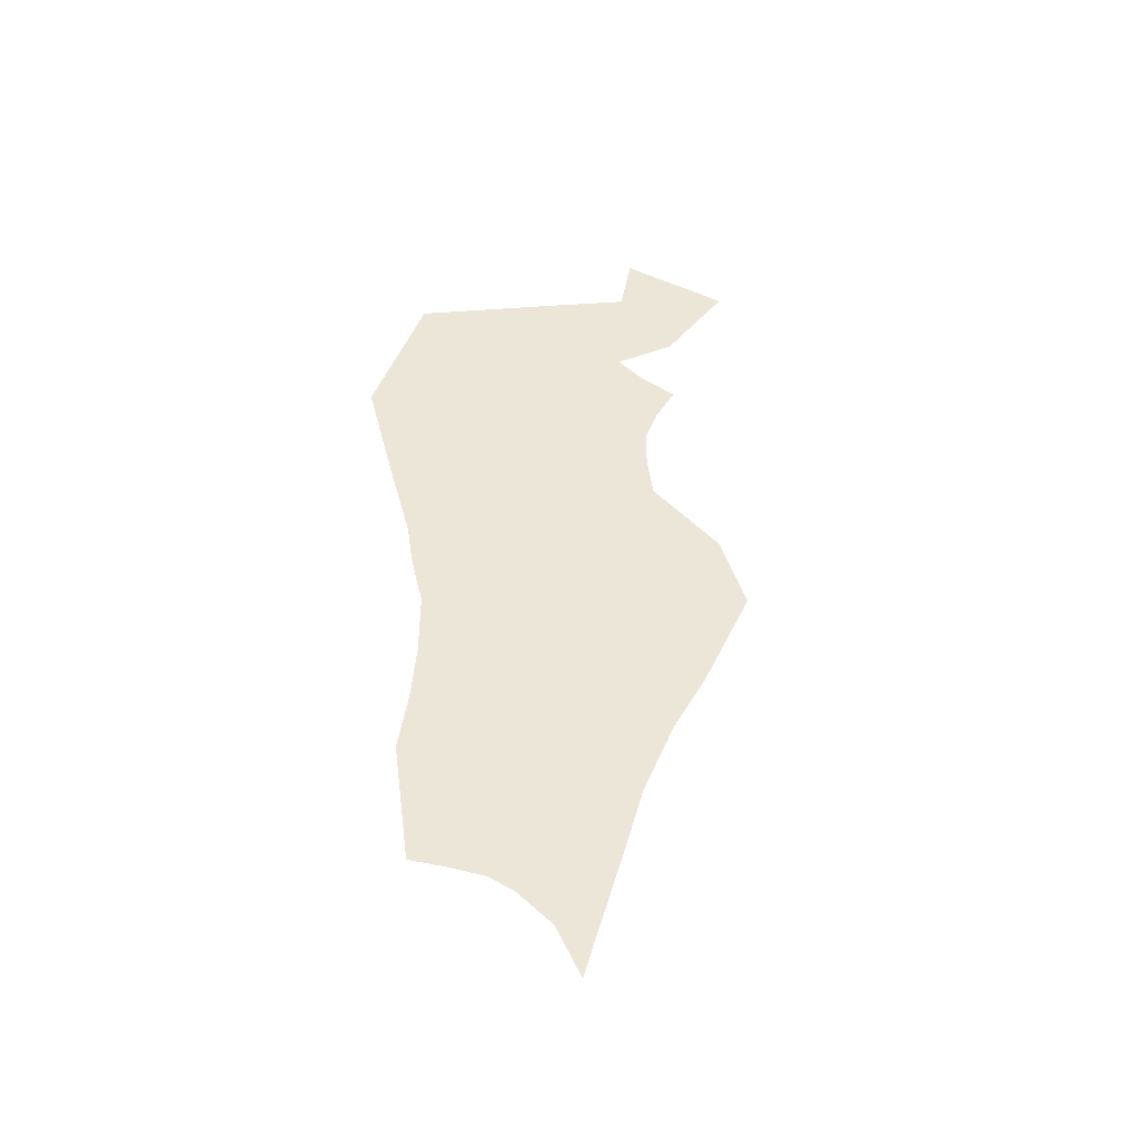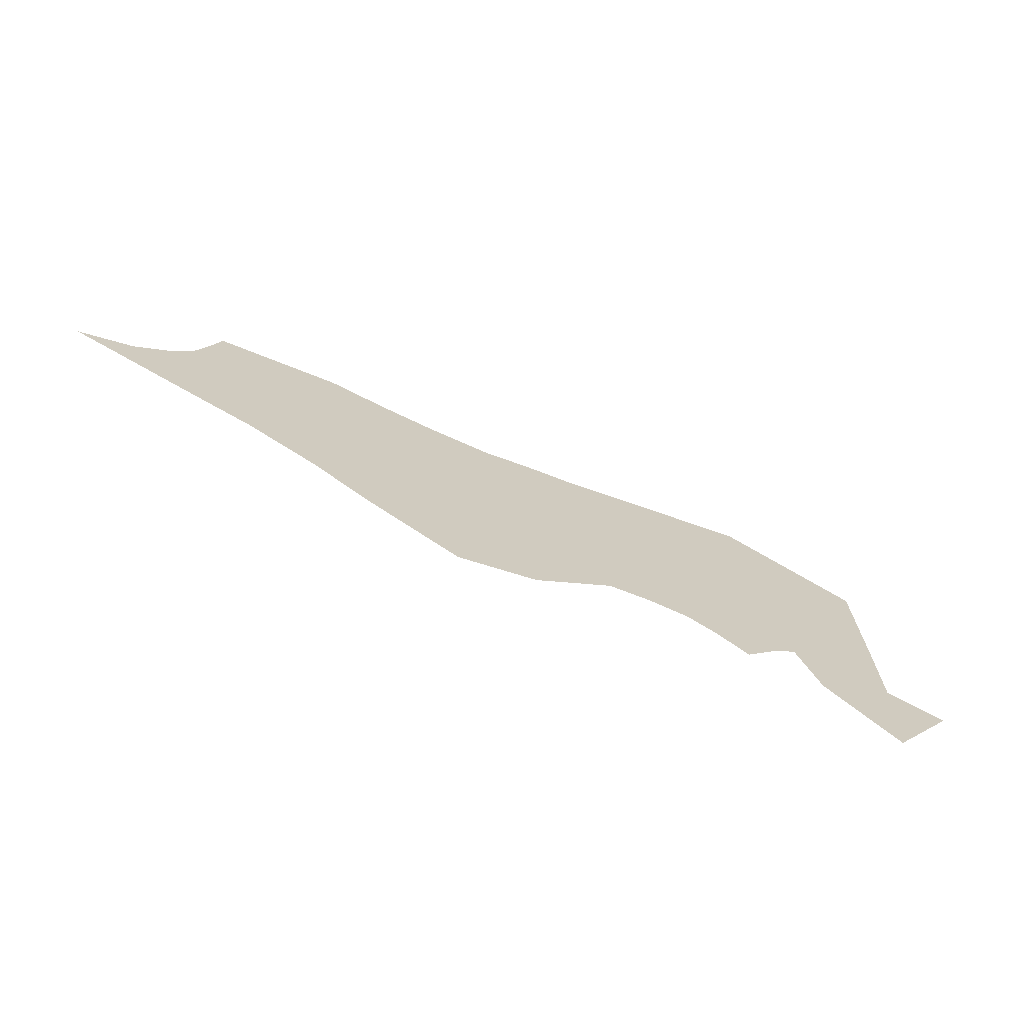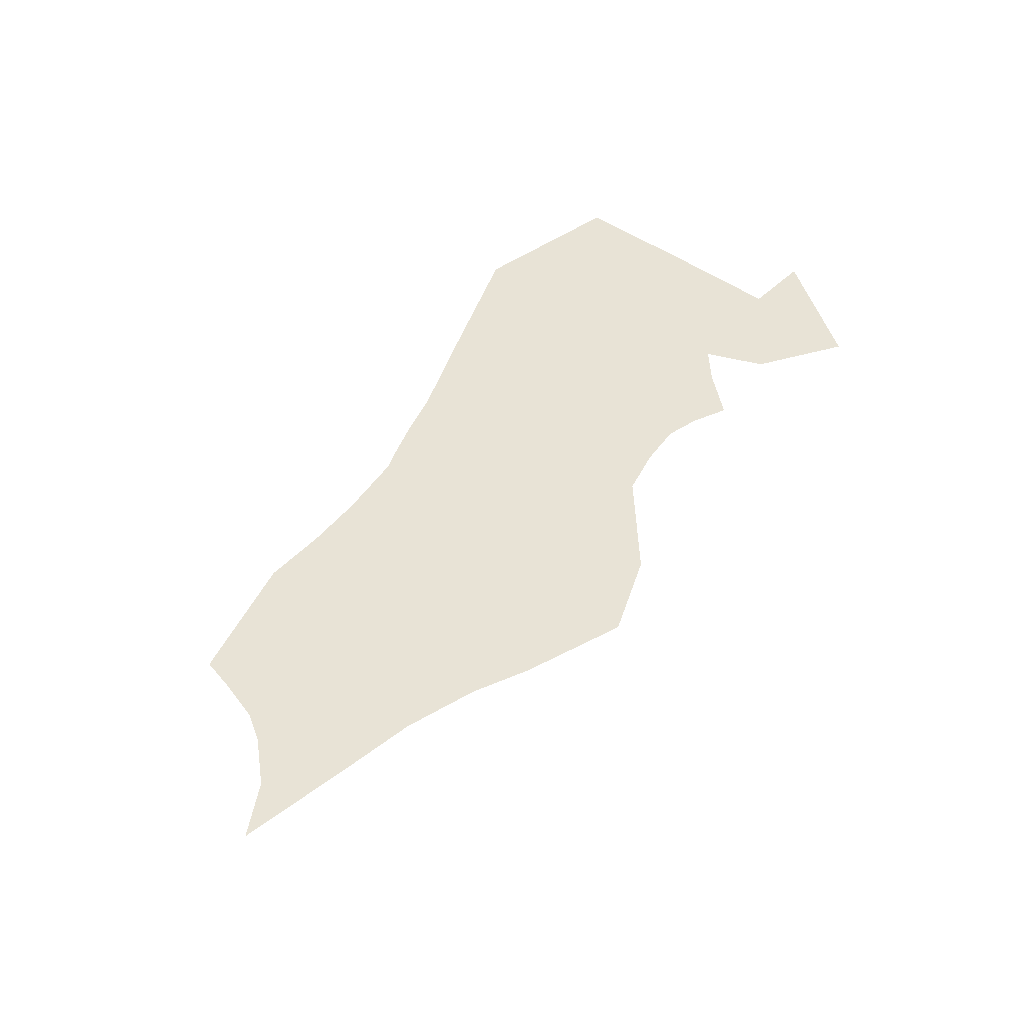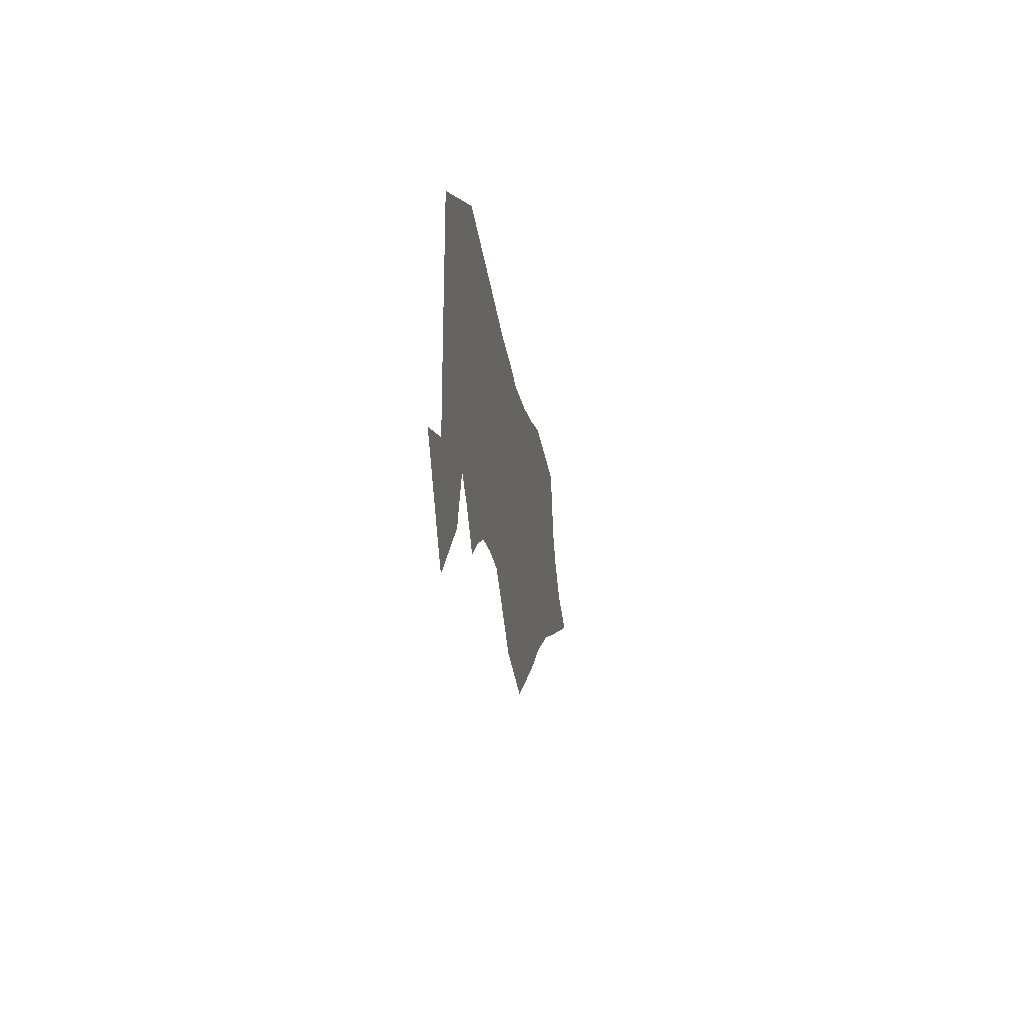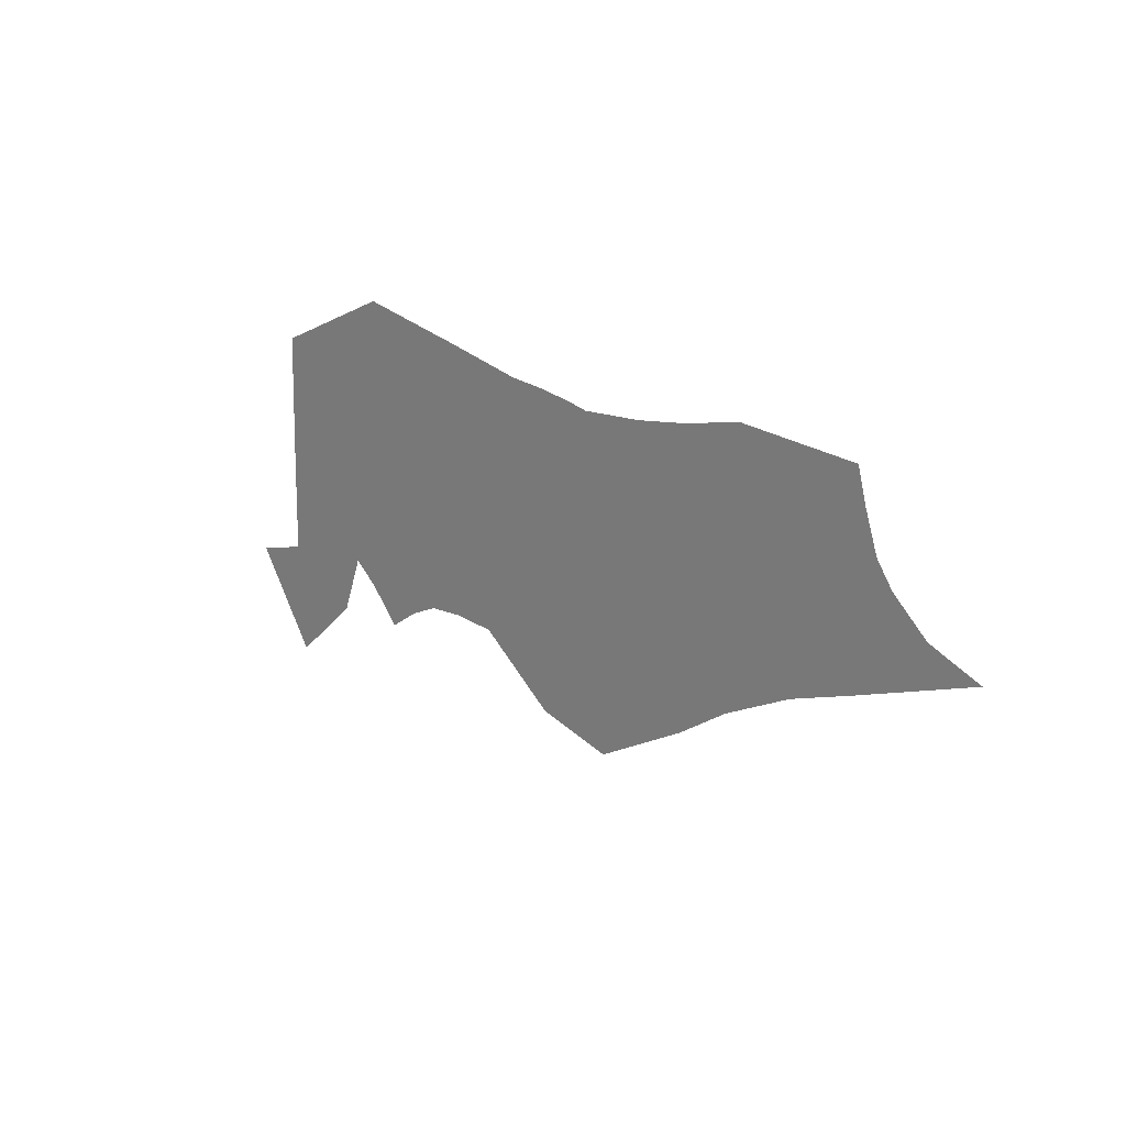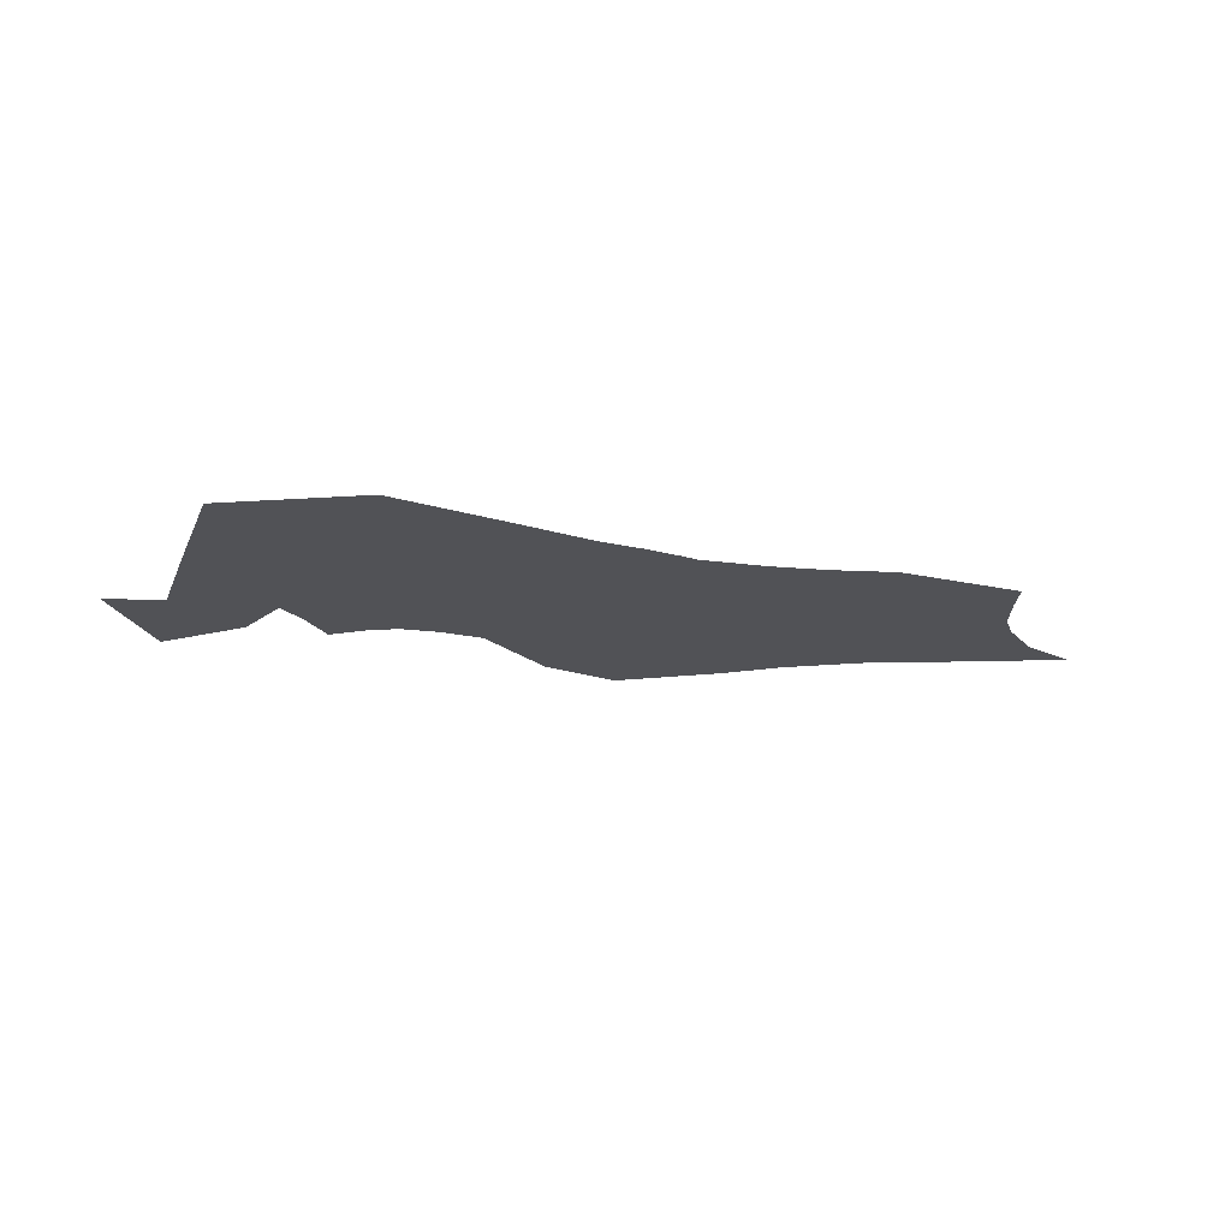
<metadata>
{"format":"obj","ext":"obj","renderer":"f3d","projection":"perspective","resolution":1024,"background":"white","views":[{"elev":48.8,"azim":-93.9,"up":"+Z"},{"elev":-69.5,"azim":-23.1,"up":"+Y"},{"elev":62.5,"azim":-56.4,"up":"+Z"},{"elev":-20.6,"azim":98.0,"up":"+Y"},{"elev":19.8,"azim":-133.7,"up":"+Y"},{"elev":-21.3,"azim":162.4,"up":"+Z"}]}
</metadata>
<code>
v -301 51.6 0
v -326.6 28.83 0
v -364.2 14.23 0
v -276.1 -18.54 -0
v -260.2 2.544 0
v -243.7 24.52 0
v -217.8 -14.72 0
v -200.6 10.76 0
v -231.2 -34.65 0
v -181.3 -59.85 0
v -167.3 -33.31 0
v -151.7 -4.692 0
v -128.1 -48.72 -0
v -113.7 -16.72 -0
v -144.2 -84.66 -0
v -76.72 -122.3 0
v -69.57 -65.49 0
v -63.65 -18.48 -0
v -21.71 -50.62 -0
v -21.71 3.289 0
v -21.71 -108.9 0
v 28.97 -36.01 0
v 22.49 9.333 0
v 33.39 -66.97 0
v 63.91 -31.3 0
v 63.91 10.84 0
v 63.91 -64.89 0
v 99.23 -37.46 0
v 108.2 -4.449 0
v 91.18 -67.17 0
v 125.1 -57.07 0
v 141.4 -33.89 0
v 112.2 -77 0
v 143.8 -81.71 0
v 155.8 -68.21 0
v 134.4 -92.13 0
v -140.1 21.37 0
v -99.61 14.69 -0
v -58.63 20.74 0
v -21.71 31.43 0
v 18.52 37.13 0
v 64.48 44.78 0
v 117.2 28.82 0
v 161.4 -2.979 0
v 173.9 -53.53 0
v 189.4 -95.05 -0
v -187 33.53 -0
v -227.5 45.34 -0
v -289 68.36 0
v -273.4 118.7 0
v -185.7 124.4 0
v -143.4 114.7 0
v -104.5 108.6 0
v -58.98 105.3 0
v -47.88 107.6 0
v -21.71 111.5 0
v 7.561 113.9 0
v 66.8 125.5 0
v 147.4 140.3 0
v 241.5 97.75 0
v 245.1 -61.29 -0
v 243.9 8.484 -0
v 225.1 -73.56 0
v 211.9 -20.17 0
v 194.4 39.56 0
v 131.1 80.09 0
v 65.9 85.98 0
v 12.73 77.69 -0
v -21.71 71.71 -0
v -53.5 65.39 -0
v -77.63 63.7 0
v -121.1 67.48 0
v -163.1 76.82 0
v -203.9 86.34 0
v -279.7 95.86 0
v 286.3 -72.05 -0
v 262 -108.1 -0
v 240.4 -140.3 -0
v -243.7 24.52 0
v -301 51.6 0
v -200.6 10.76 0
v -151.7 -4.692 0
v -113.7 -16.72 -0
v -63.65 -18.48 -0
v -21.71 3.289 0
v 22.49 9.333 0
v 63.91 10.84 0
v 108.2 -4.449 0
v 141.4 -33.89 0
v 155.8 -68.21 0
v -99.61 14.69 -0
v -140.1 21.37 0
v -187 33.53 -0
v -227.5 45.34 -0
v -289 68.36 0
v -58.63 20.74 0
v -21.71 31.43 0
v 18.52 37.13 0
v 64.48 44.78 0
v 117.2 28.82 0
v 161.4 -2.979 0
v 173.9 -53.53 0
v -217.8 -14.72 0
v -200.6 10.76 0
v -231.2 -34.65 0
v -187 33.53 -0
v -163.1 76.82 0
v -143.4 114.7 0
v -128.1 -48.72 -0
v -113.7 -16.72 -0
v -144.2 -84.66 -0
v -113.7 -16.72 -0
v -99.61 14.69 -0
v -99.61 14.69 -0
v -77.63 63.7 0
v -58.98 105.3 0
v -21.71 -50.62 -0
v -21.71 3.289 0
v -21.71 -108.9 0
v -21.71 3.289 0
v -21.71 31.43 0
v -21.71 31.43 0
v -21.71 71.71 -0
v -21.71 111.5 0
v 63.91 -31.3 0
v 63.91 10.84 0
v 63.91 -64.89 0
v 63.91 10.84 0
v 64.48 44.78 0
v 64.48 44.78 0
v 65.9 85.98 0
v 66.8 125.5 0
v 125.1 -57.07 0
v 141.4 -33.89 0
v 112.2 -77 0
v 141.4 -33.89 0
v 161.4 -2.979 0
v 161.4 -2.979 0
v 194.4 39.56 0
v 241.5 97.75 0
g polySurface9
f 79 80 2 5
f 2 3 4 5
f 5 103 104 79
f 103 5 4 105
f 11 7 9 10
f 7 11 82 81
f 11 109 110 82
f 109 11 10 111
f 15 16 17 13
f 13 17 84 83
f 17 117 118 84
f 117 17 16 119
f 85 19 22 86
f 21 24 22 19
f 86 22 125 126
f 127 125 22 24
f 25 28 88 87
f 28 25 27 30
f 28 133 134 88
f 133 28 30 135
f 31 34 90 89
f 33 36 34 31
f 113 92 12 112
f 14 18 96 91
f 121 96 18 120
f 20 23 98 97
f 129 98 23 128
f 137 100 29 136
f 102 101 32 35
f 100 99 26 29
f 92 93 8 12
f 93 94 6 8
f 94 95 1 6
f 74 75 49 48
f 74 48 106 107
f 73 47 37 72
f 72 37 114 115
f 71 38 39 70
f 70 39 122 123
f 69 40 41 68
f 68 41 130 131
f 67 42 43 66
f 138 139 66 43
f 46 63 64 45
f 45 64 65 44
f 63 61 62 64
f 65 64 62 60
f 66 139 140 59
f 58 67 66 59
f 57 68 131 132
f 56 69 68 57
f 55 70 123 124
f 54 71 70 55
f 53 72 115 116
f 52 73 72 53
f 51 74 107 108
f 51 50 75 74
f 77 76 61 63
f 77 63 46 78

</code>
